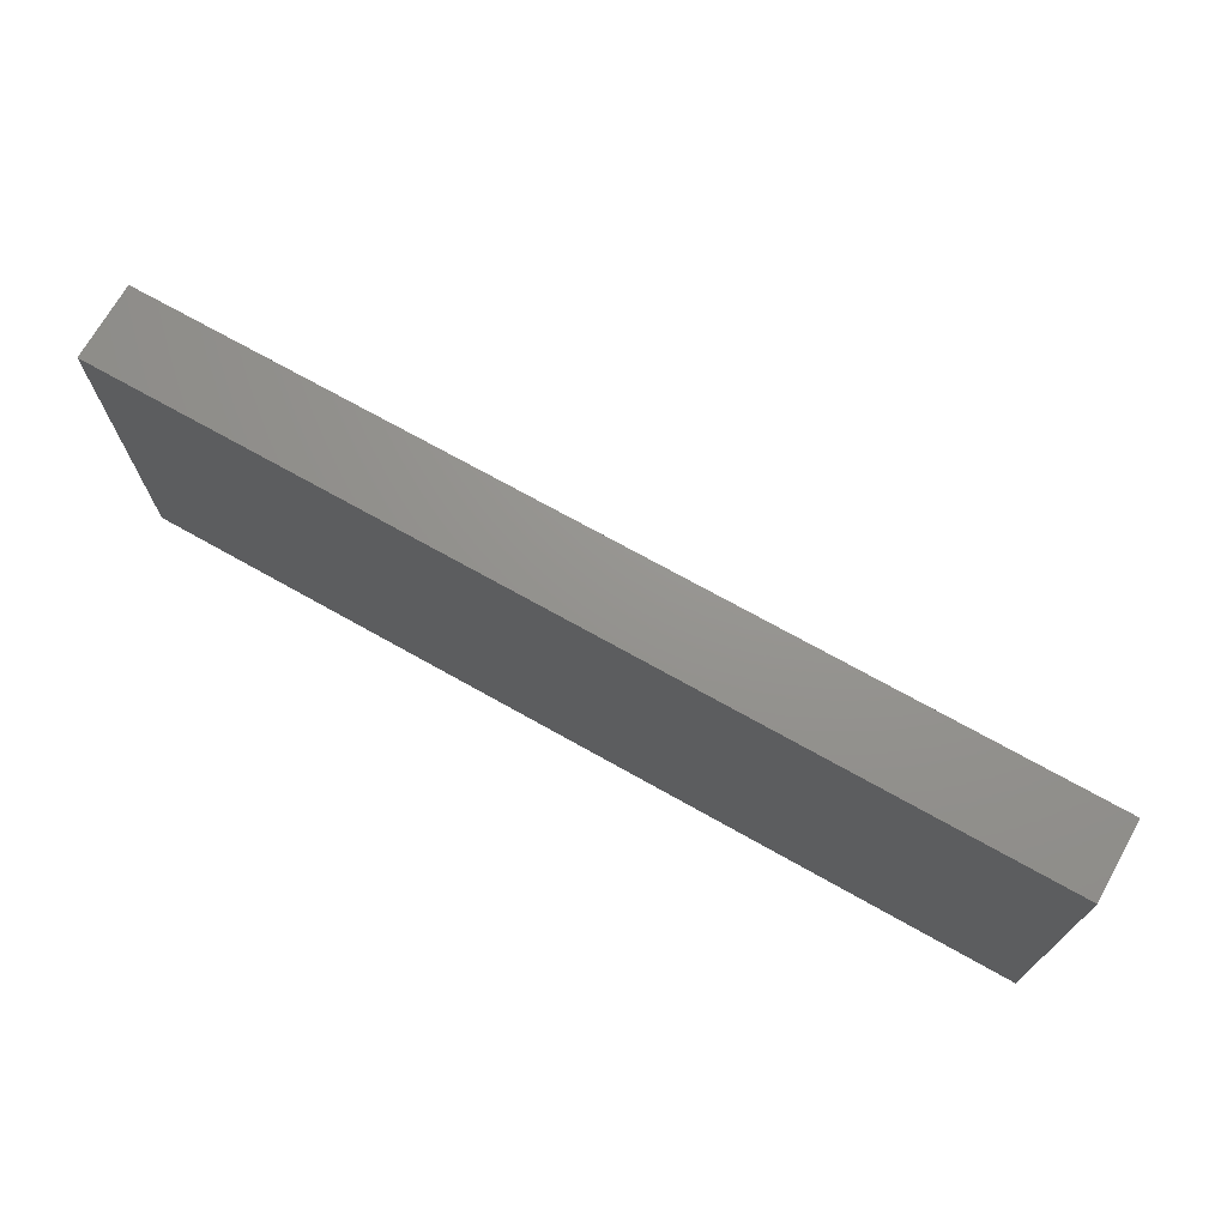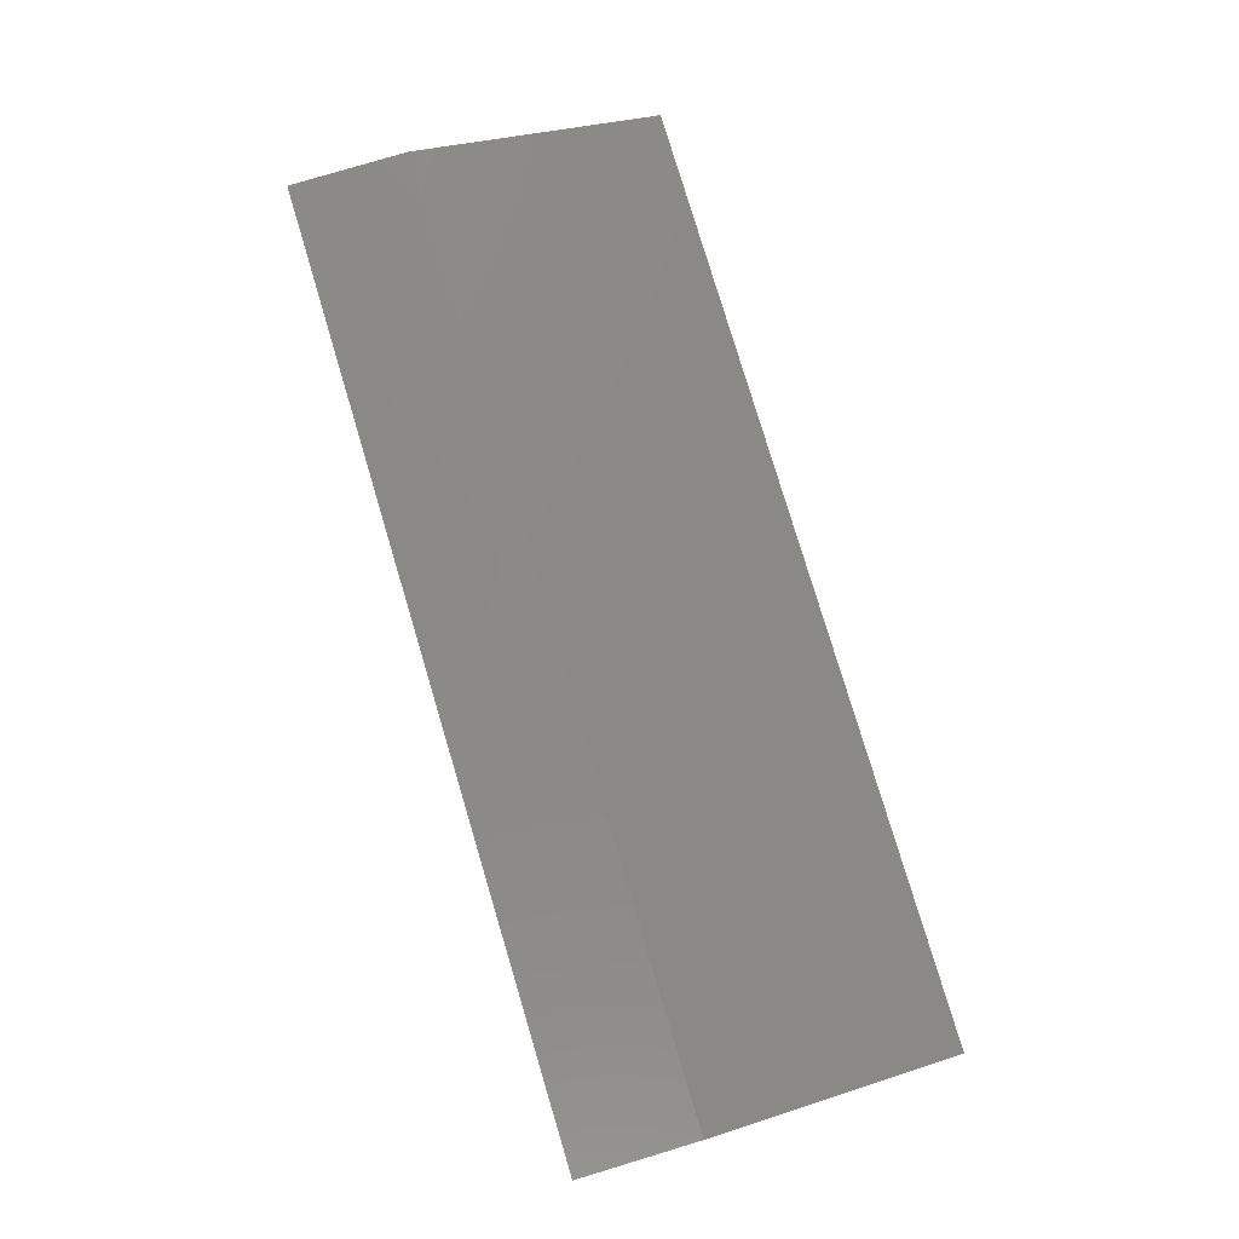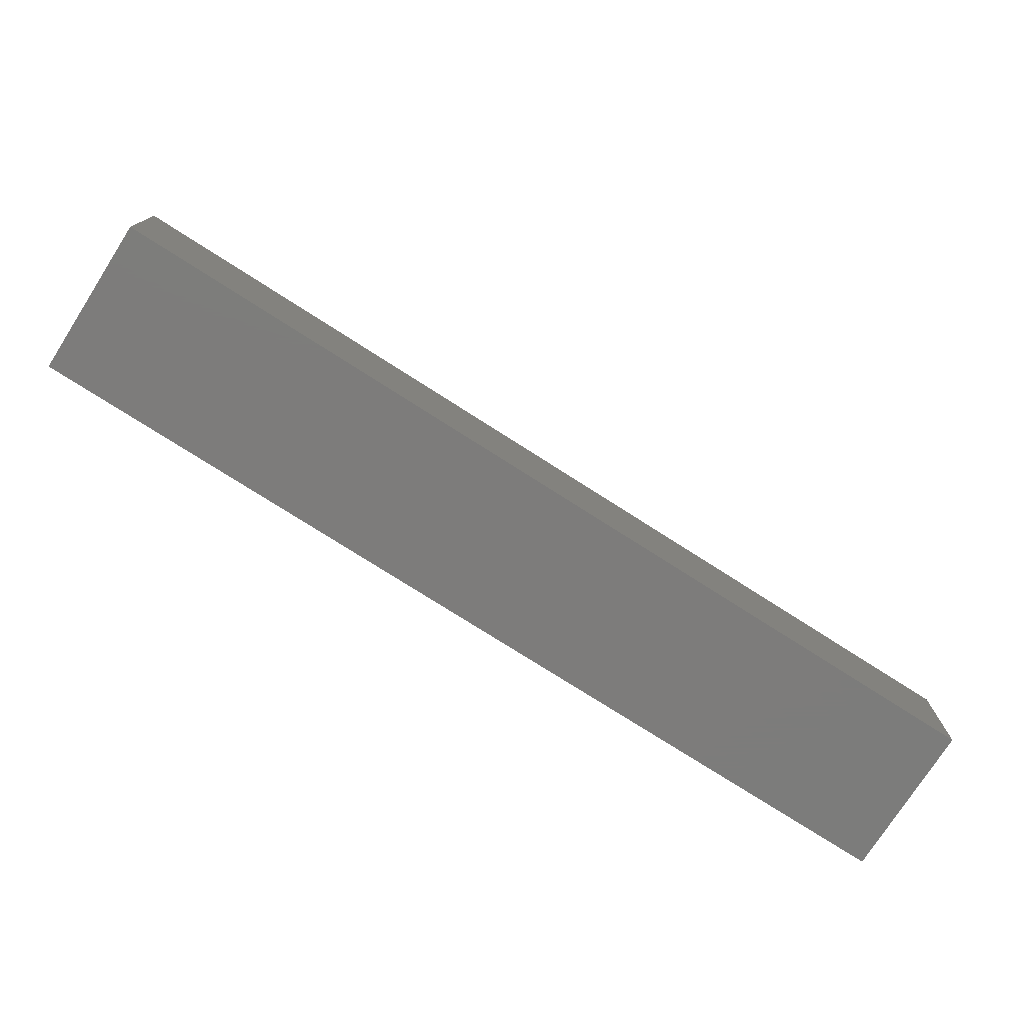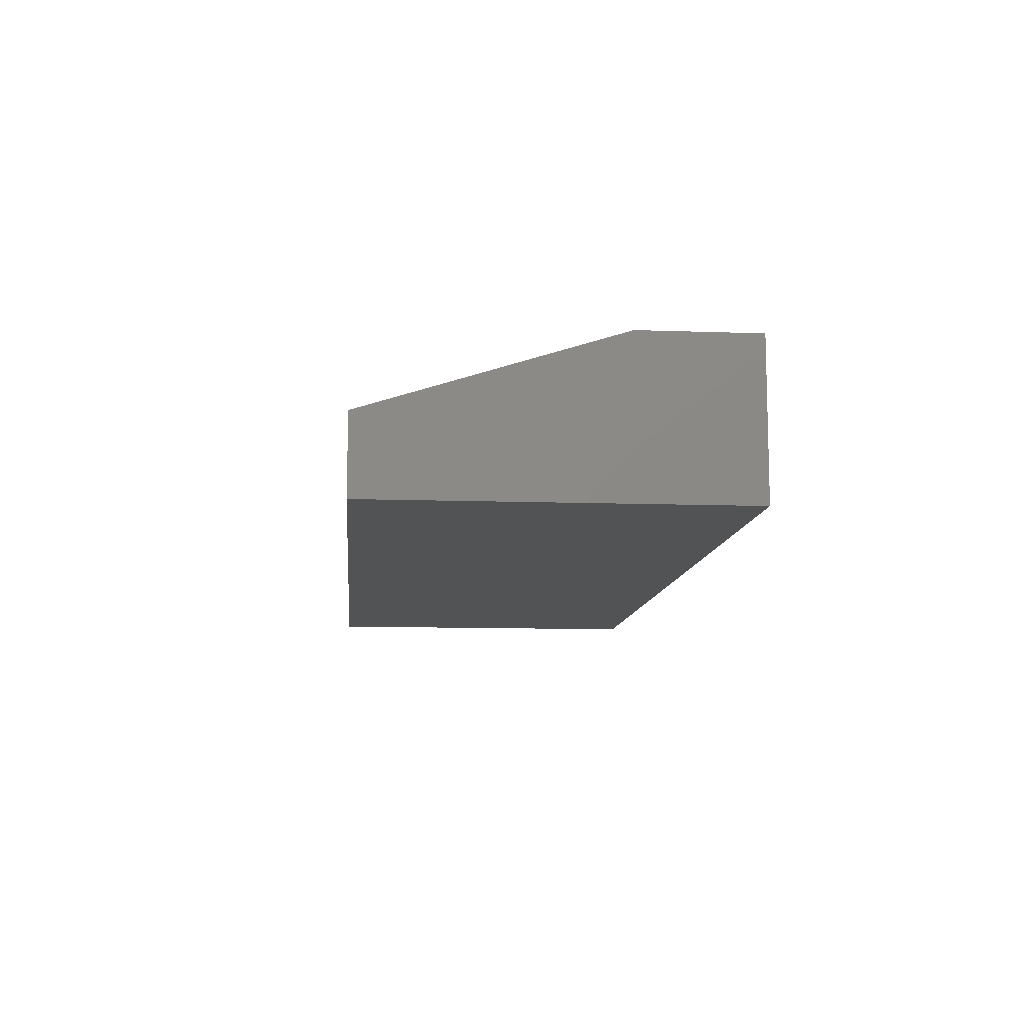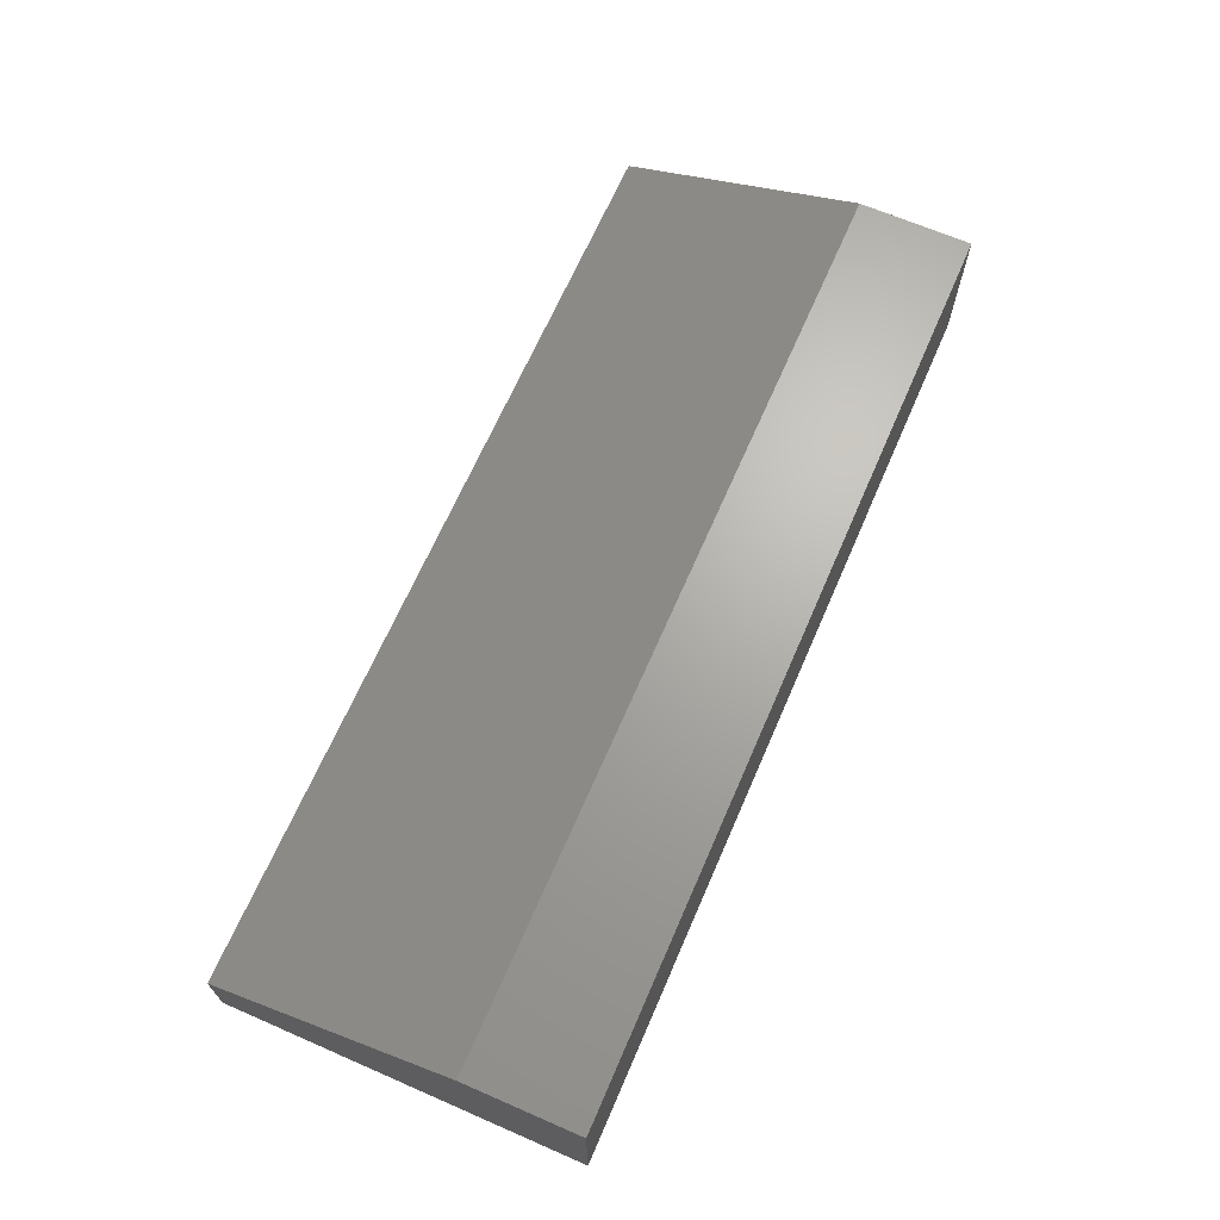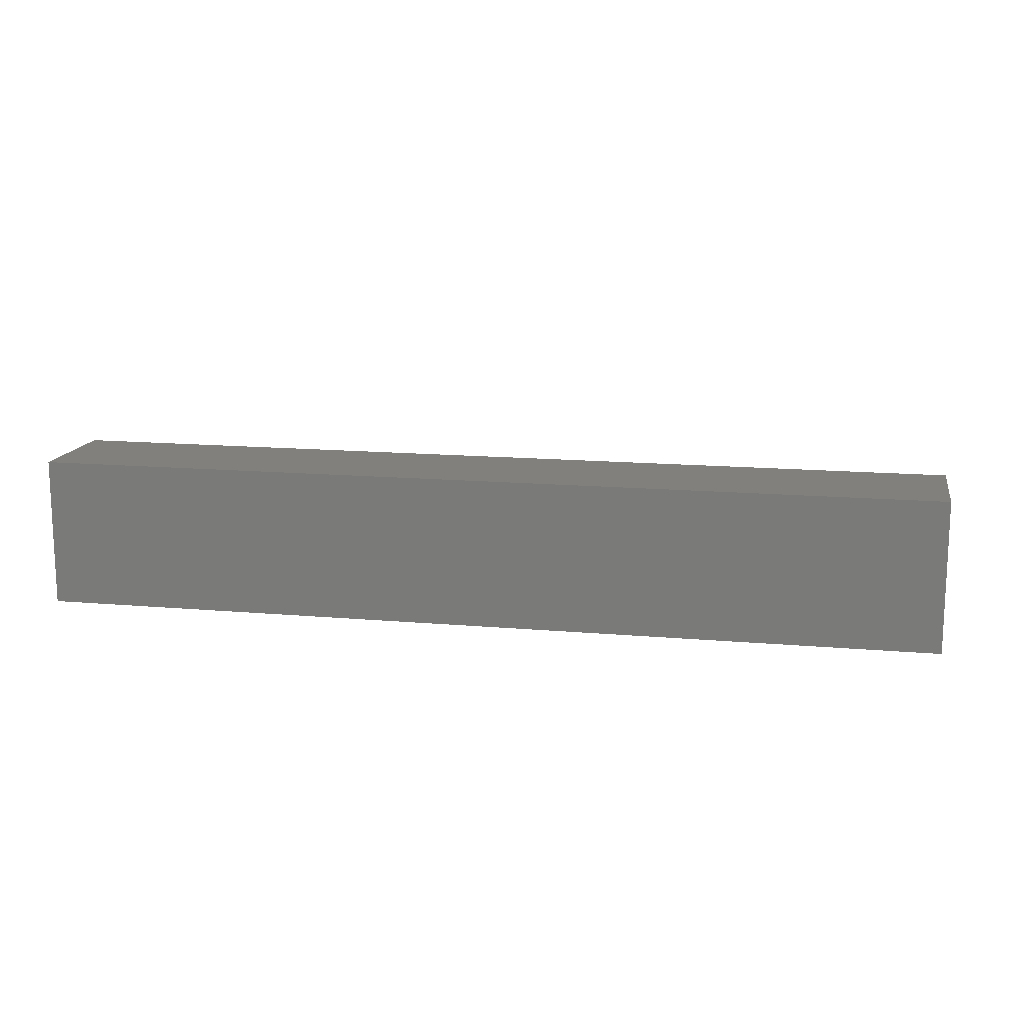
<metadata>
{"format":"stl","ext":"stl","renderer":"f3d","projection":"perspective","resolution":1024,"background":"white","views":[{"elev":71.1,"azim":-150.6,"up":"+Y"},{"elev":79.3,"azim":73.3,"up":"+Z"},{"elev":-75.9,"azim":-32.6,"up":"+Y"},{"elev":-10.4,"azim":-95.1,"up":"+Z"},{"elev":67.0,"azim":-66.5,"up":"+Z"},{"elev":14.1,"azim":11.0,"up":"+Z"}]}
</metadata>
<code>
# stl→obj: 10 verts, 16 faces
v -0.1953 -0.08594 0.1562
v 0.75 -0.08594 0.1562
v -0.1953 0.03224 0.1562
v 0.75 0.03224 0.1562
v -0.1953 -0.08594 0
v -0.1953 0.2822 0
v -0.1953 0.2822 0.07812
v 0.75 0.2822 0.07812
v 0.75 0.2822 0
v 0.75 -0.08594 0
f 1 2 3
f 3 2 4
f 5 1 6
f 6 1 3
f 6 3 7
f 8 9 7
f 7 9 6
f 2 10 4
f 4 10 9
f 4 9 8
f 3 4 7
f 7 4 8
f 5 6 10
f 10 6 9
f 1 5 2
f 2 5 10

</code>
